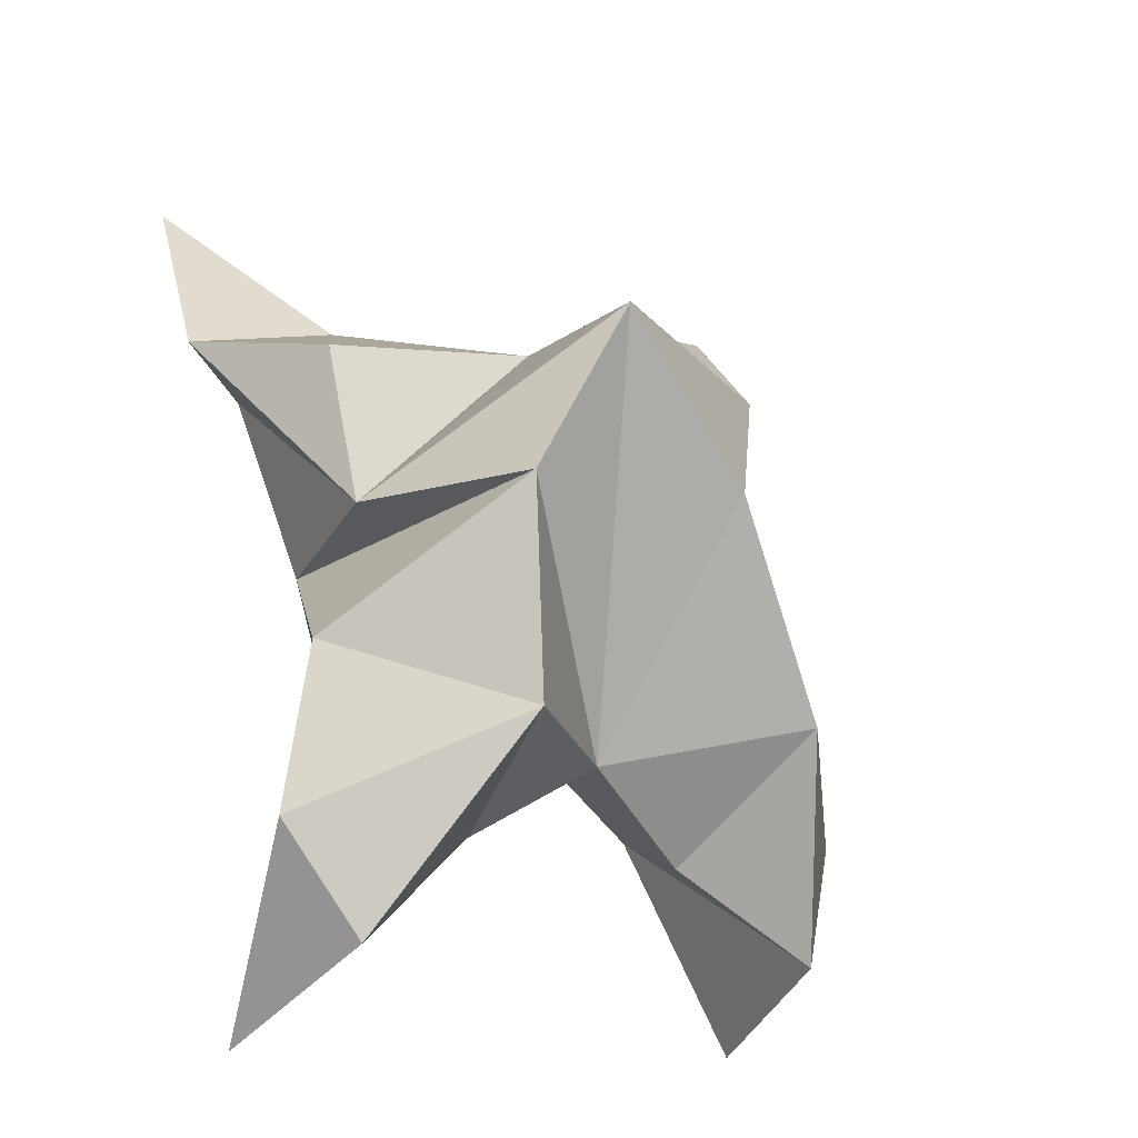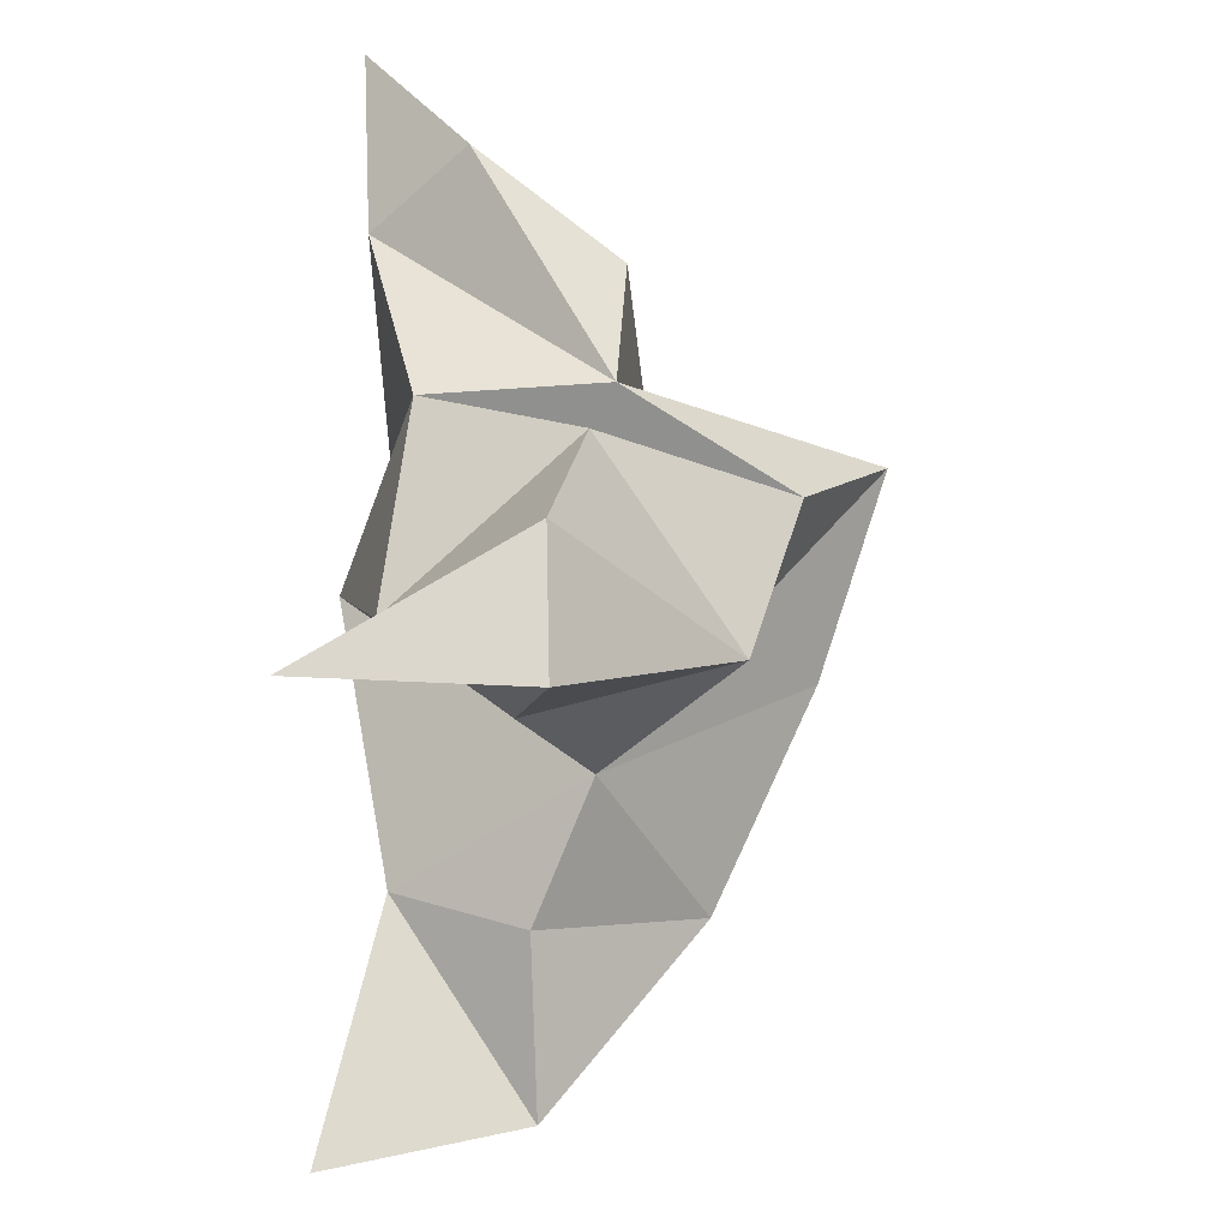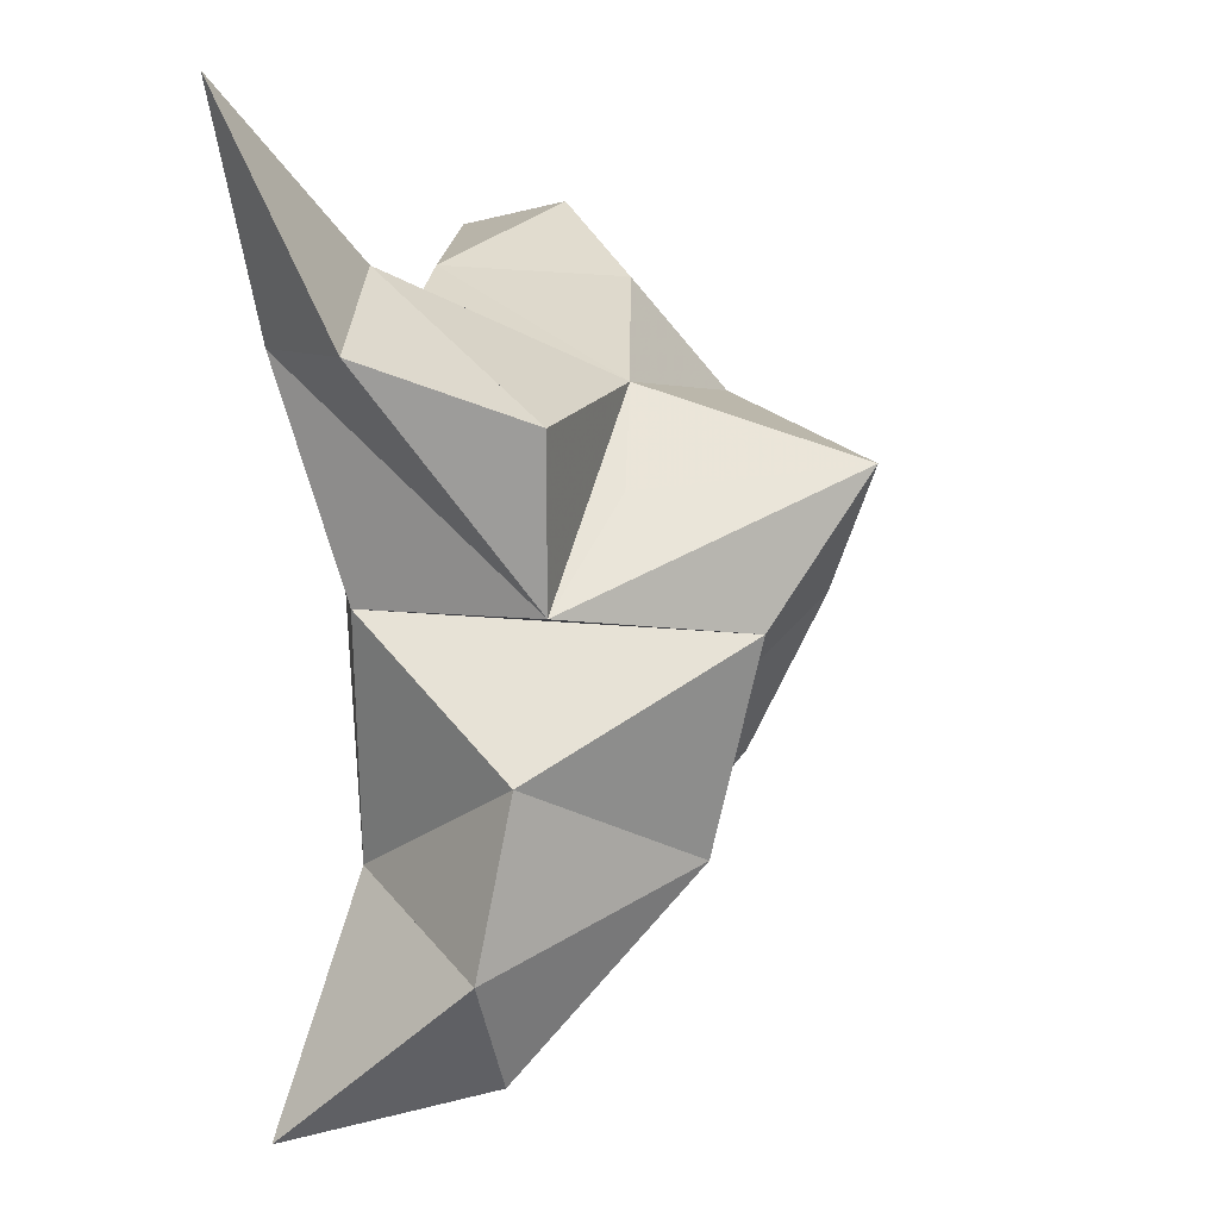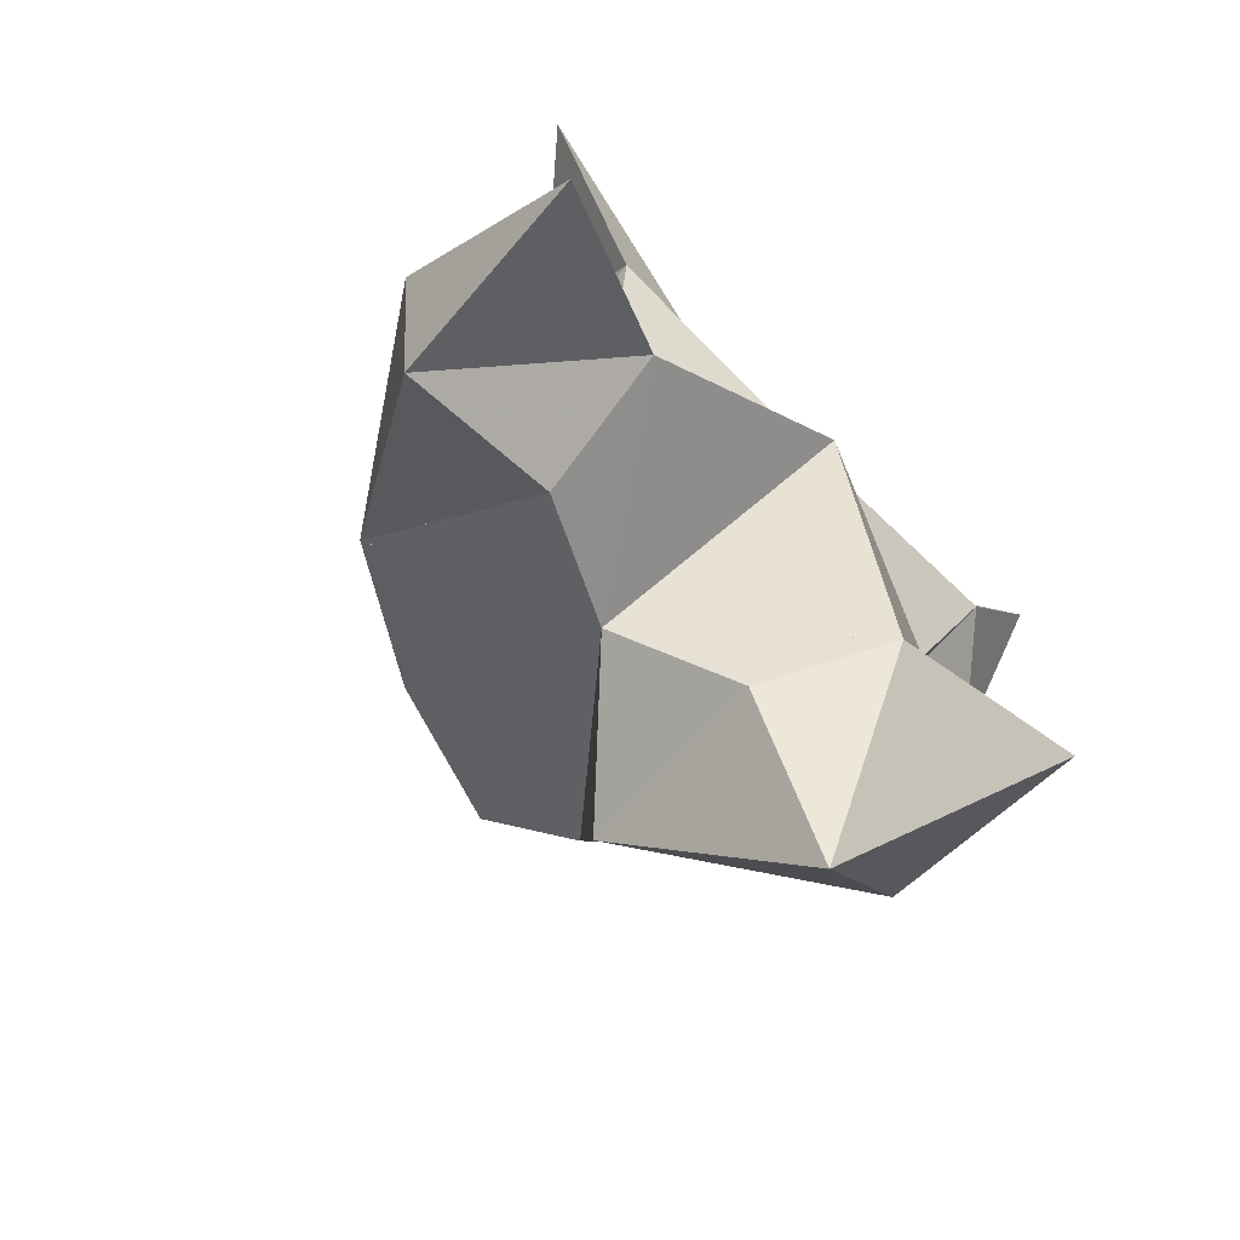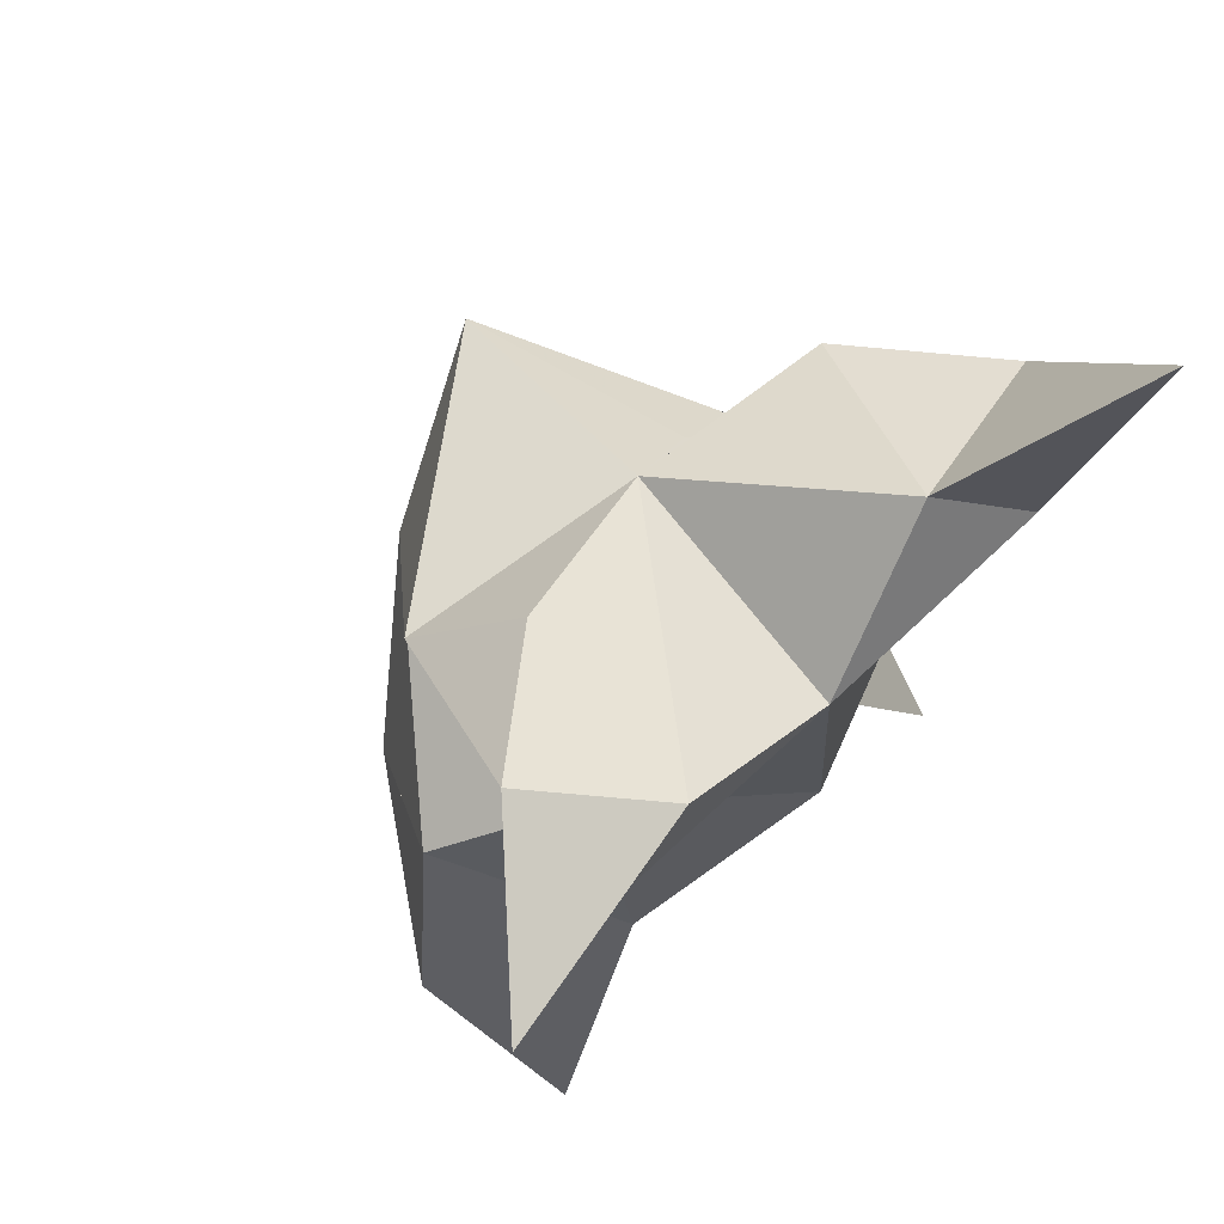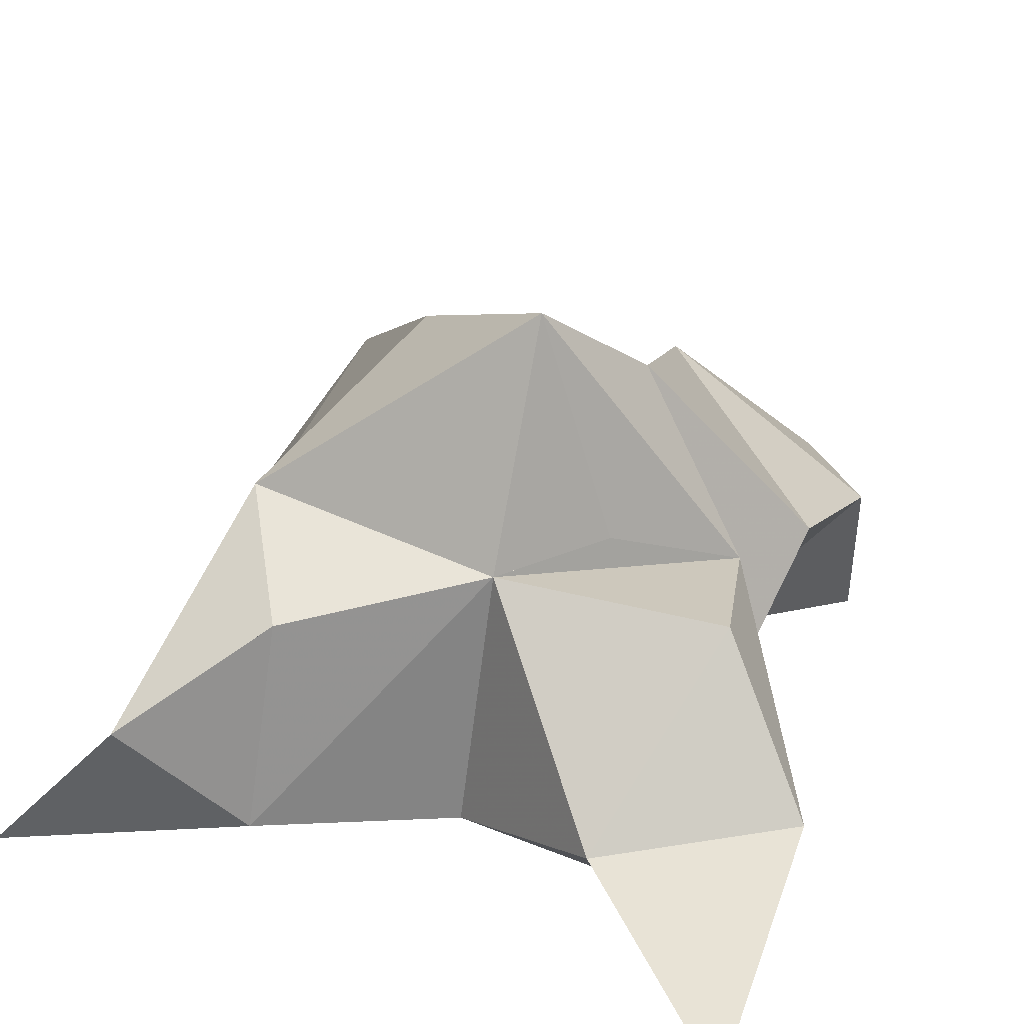
<metadata>
{"format":"obj","ext":"obj","renderer":"f3d","projection":"perspective","resolution":1024,"background":"white","views":[{"elev":-28.3,"azim":149.7,"up":"+Z"},{"elev":-58.5,"azim":88.5,"up":"+Z"},{"elev":4.9,"azim":101.9,"up":"+Z"},{"elev":-76.7,"azim":-48.5,"up":"+Z"},{"elev":77.4,"azim":-46.9,"up":"+Z"},{"elev":23.4,"azim":22.0,"up":"+Y"}]}
</metadata>
<code>
v 0.4416 0.1248 0.000599
v 0.4551 0.1515 0.02989
v 0.4236 0.1274 -0.000115
v 0.4273 0.1562 0.0315
v 0.4424 0.1495 0.0461
v 0.424 0.1413 -0.02395
v 0.4318 0.1006 0.01217
v 0.4452 0.1878 0.03392
v 0.4365 0.1065 0.04556
v 0.4931 0.1 0.08848
v 0.4706 0.1432 0.01201
v 0.4688 0.1 -0.06825
v 0.4766 0.1031 0.05079
v 0.4533 0.1722 0.008765
v 0.4463 0.1627 -0.0267
v 0.4416 0.1296 -0.03601
v 0.4622 0.1347 -0.05945
v 0.4769 0.1338 -0.04093
v 0.4753 0.1392 -0.01217
v 0.4528 0.1098 -0.02816
v 0.4673 0.1127 0.01269
v 0.4776 0.1447 0.03954
v 0.493 0.1195 0.0494
v 0.4641 0.115 0.06307
v 0.3693 0.1038 0.07457
v 0.4019 0.1579 0.04459
v 0.3724 0.1005 -0.0544
v 0.3935 0.1094 0.05128
v 0.4171 0.1769 0.01245
v 0.3923 0.16 -0.01698
v 0.4031 0.1322 -0.03474
v 0.377 0.1339 -0.04826
v 0.3686 0.1286 -0.02307
v 0.3834 0.1402 0.002543
v 0.3997 0.11 -0.02168
v 0.4052 0.1249 0.01747
v 0.4138 0.1438 0.06313
v 0.393 0.1282 0.07687
v 0.4096 0.1099 0.06544
f 1 2 4
f 1 2 7
f 1 2 8
f 1 2 14
f 1 2 21
f 1 2 29
f 1 3 4
f 1 3 6
f 1 3 7
f 1 3 29
f 1 4 7
f 1 4 8
f 1 4 29
f 1 6 7
f 1 6 8
f 1 6 14
f 1 6 15
f 1 6 20
f 1 6 29
f 1 7 20
f 1 7 21
f 1 8 14
f 1 8 29
f 1 14 15
f 1 14 19
f 1 14 21
f 1 15 19
f 1 15 20
f 1 19 20
f 1 19 21
f 1 20 21
f 2 4 5
f 2 4 7
f 2 4 8
f 2 4 9
f 2 4 29
f 2 5 8
f 2 5 9
f 2 5 11
f 2 7 9
f 2 7 21
f 2 8 11
f 2 8 14
f 2 8 29
f 2 9 11
f 2 9 21
f 2 11 14
f 2 11 21
f 2 14 21
f 3 4 7
f 3 4 29
f 3 4 36
f 3 6 7
f 3 6 29
f 3 6 30
f 3 6 35
f 3 7 35
f 3 7 36
f 3 29 30
f 3 29 34
f 3 29 36
f 3 30 34
f 3 30 35
f 3 34 35
f 3 34 36
f 3 35 36
f 4 5 8
f 4 5 9
f 4 5 26
f 4 7 9
f 4 7 36
f 4 8 26
f 4 8 29
f 4 9 26
f 4 9 36
f 4 26 29
f 4 26 36
f 4 29 36
f 5 8 11
f 5 8 26
f 5 9 11
f 5 9 22
f 5 9 24
f 5 9 26
f 5 9 37
f 5 9 39
f 5 11 22
f 5 22 24
f 5 26 37
f 5 37 39
f 6 7 20
f 6 7 35
f 6 8 14
f 6 8 29
f 6 14 15
f 6 15 16
f 6 15 20
f 6 16 20
f 6 29 30
f 6 30 31
f 6 30 35
f 6 31 35
f 7 9 21
f 7 9 36
f 7 20 21
f 7 35 36
f 8 11 14
f 8 26 29
f 9 11 13
f 9 11 21
f 9 11 22
f 9 13 21
f 9 13 22
f 9 13 24
f 9 22 24
f 9 26 28
f 9 26 36
f 9 26 37
f 9 28 36
f 9 28 37
f 9 28 39
f 9 37 39
f 10 13 23
f 10 13 24
f 10 23 24
f 11 13 21
f 11 13 22
f 11 13 23
f 11 14 21
f 11 22 23
f 12 17 18
f 12 17 20
f 12 18 20
f 13 22 23
f 13 22 24
f 13 23 24
f 14 15 19
f 14 19 21
f 15 16 17
f 15 16 18
f 15 16 19
f 15 16 20
f 15 17 18
f 15 17 20
f 15 18 19
f 15 18 20
f 15 19 20
f 16 17 18
f 16 17 20
f 16 18 19
f 16 18 20
f 16 19 20
f 17 18 20
f 18 19 20
f 19 20 21
f 22 23 24
f 25 28 38
f 25 28 39
f 25 38 39
f 26 28 36
f 26 28 37
f 26 28 38
f 26 29 36
f 26 37 38
f 27 32 33
f 27 32 35
f 27 33 35
f 28 37 38
f 28 37 39
f 28 38 39
f 29 30 34
f 29 34 36
f 30 31 32
f 30 31 33
f 30 31 34
f 30 31 35
f 30 32 33
f 30 32 35
f 30 33 34
f 30 33 35
f 30 34 35
f 31 32 33
f 31 32 35
f 31 33 34
f 31 33 35
f 31 34 35
f 32 33 35
f 33 34 35
f 34 35 36
f 37 38 39

</code>
